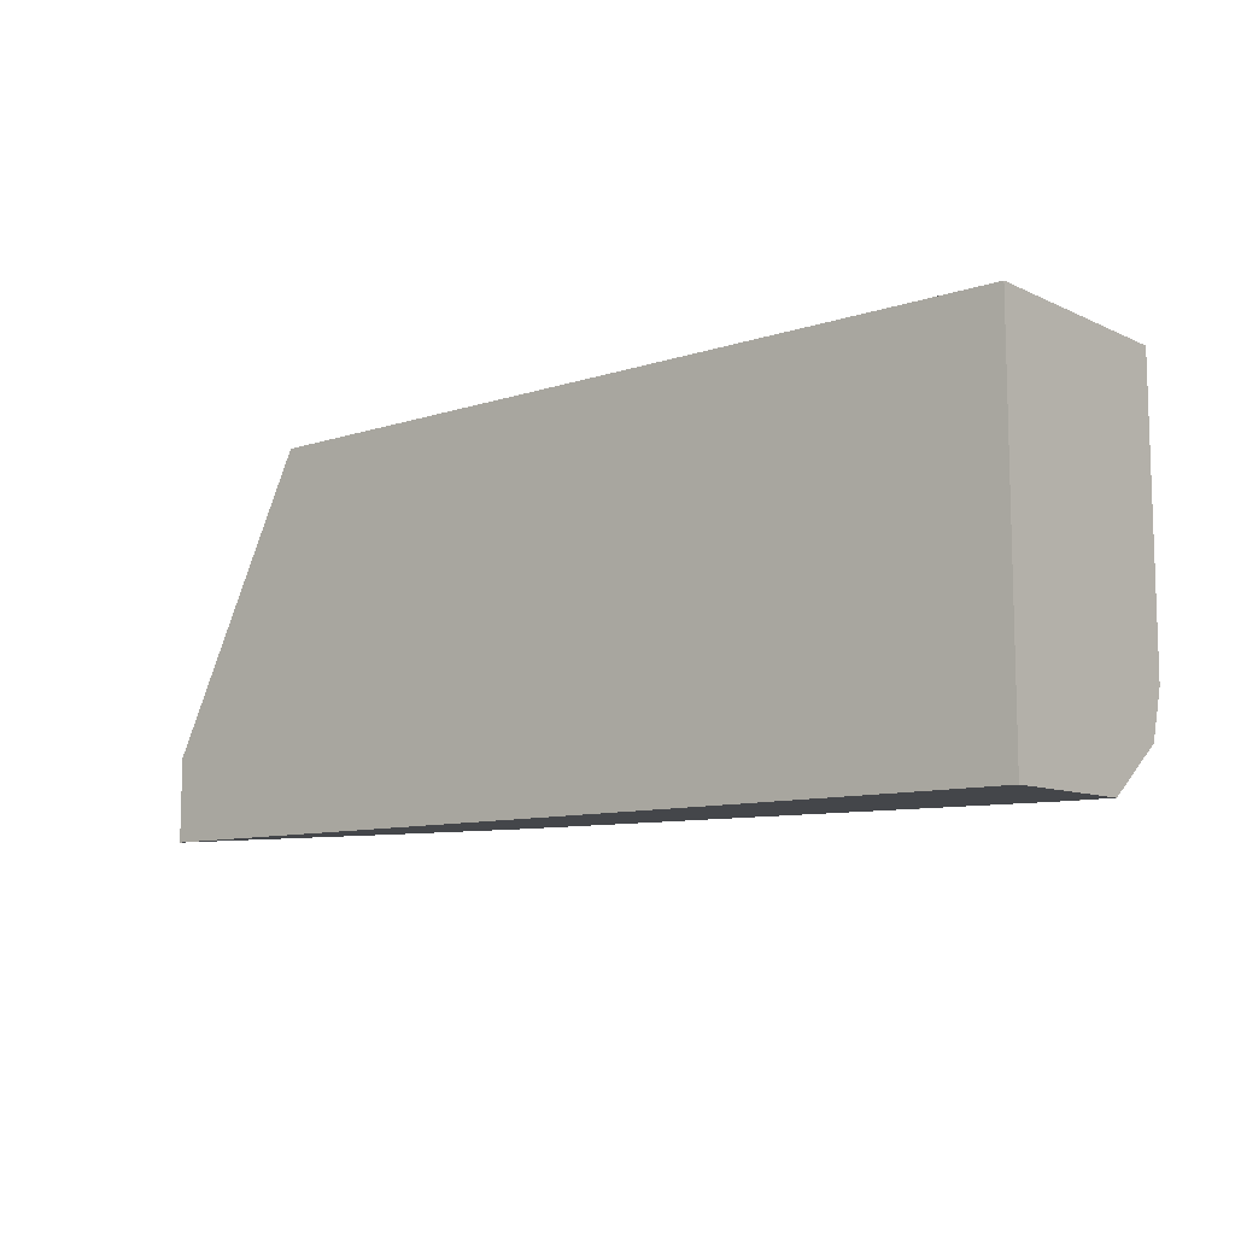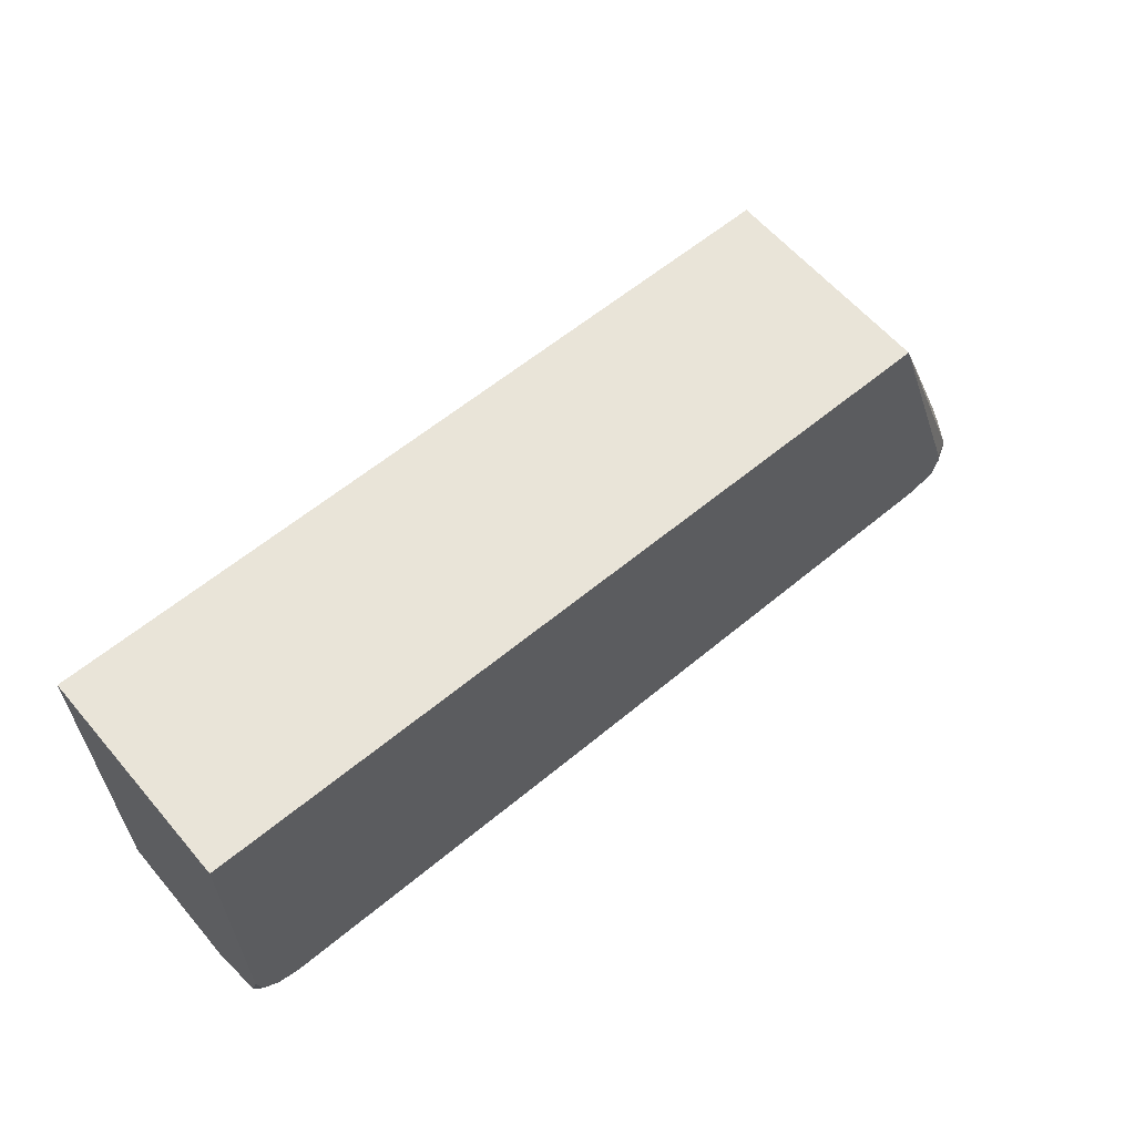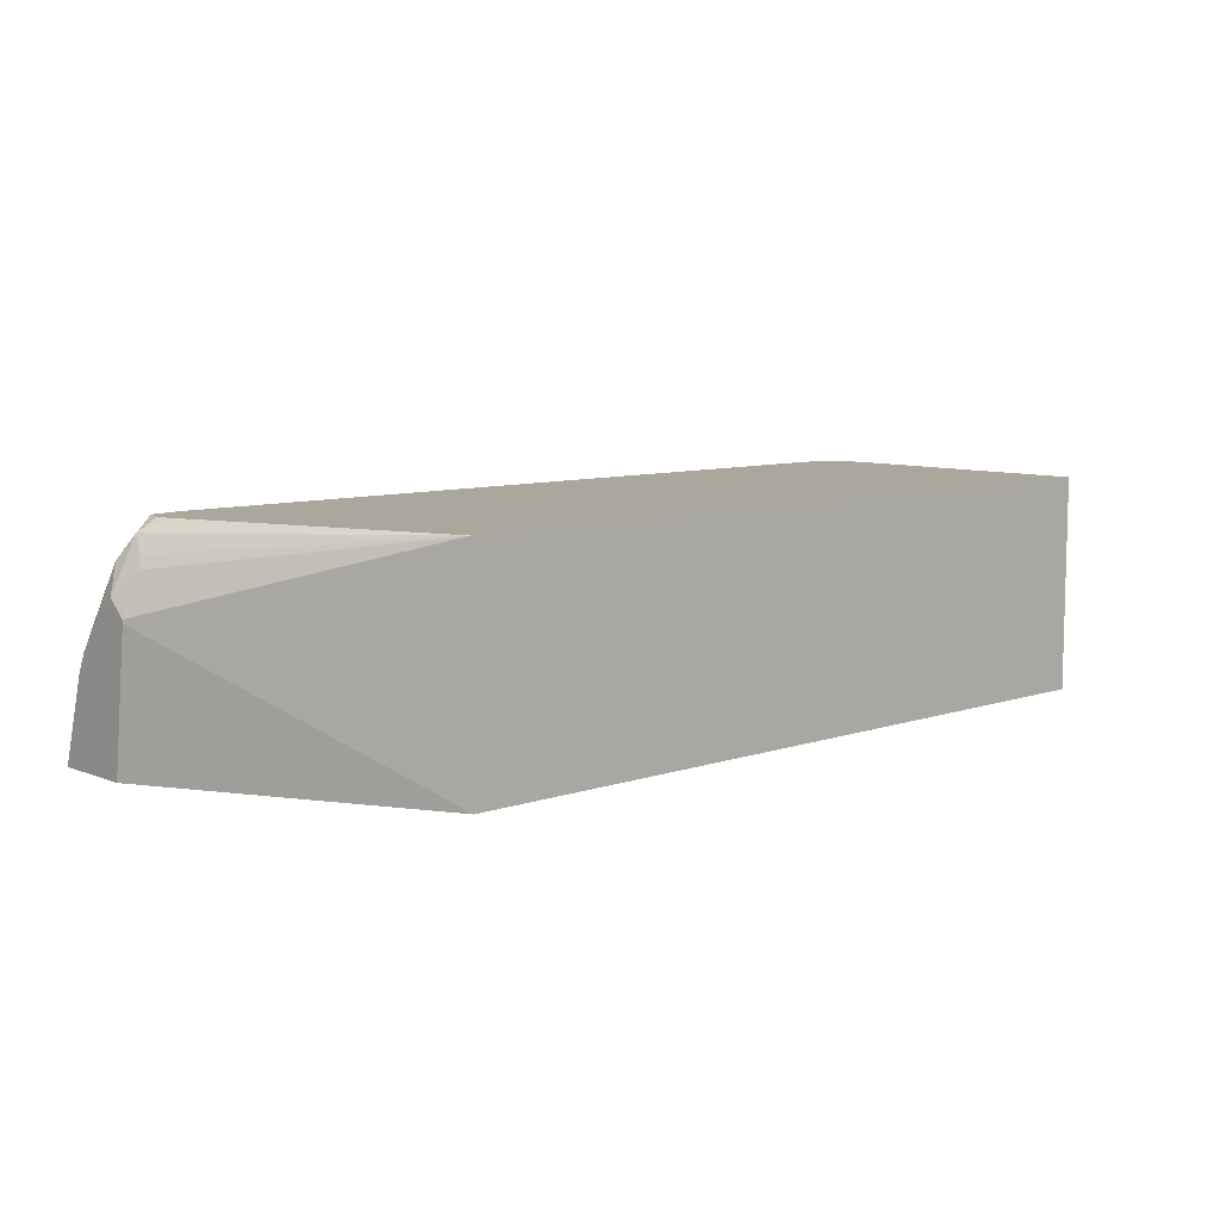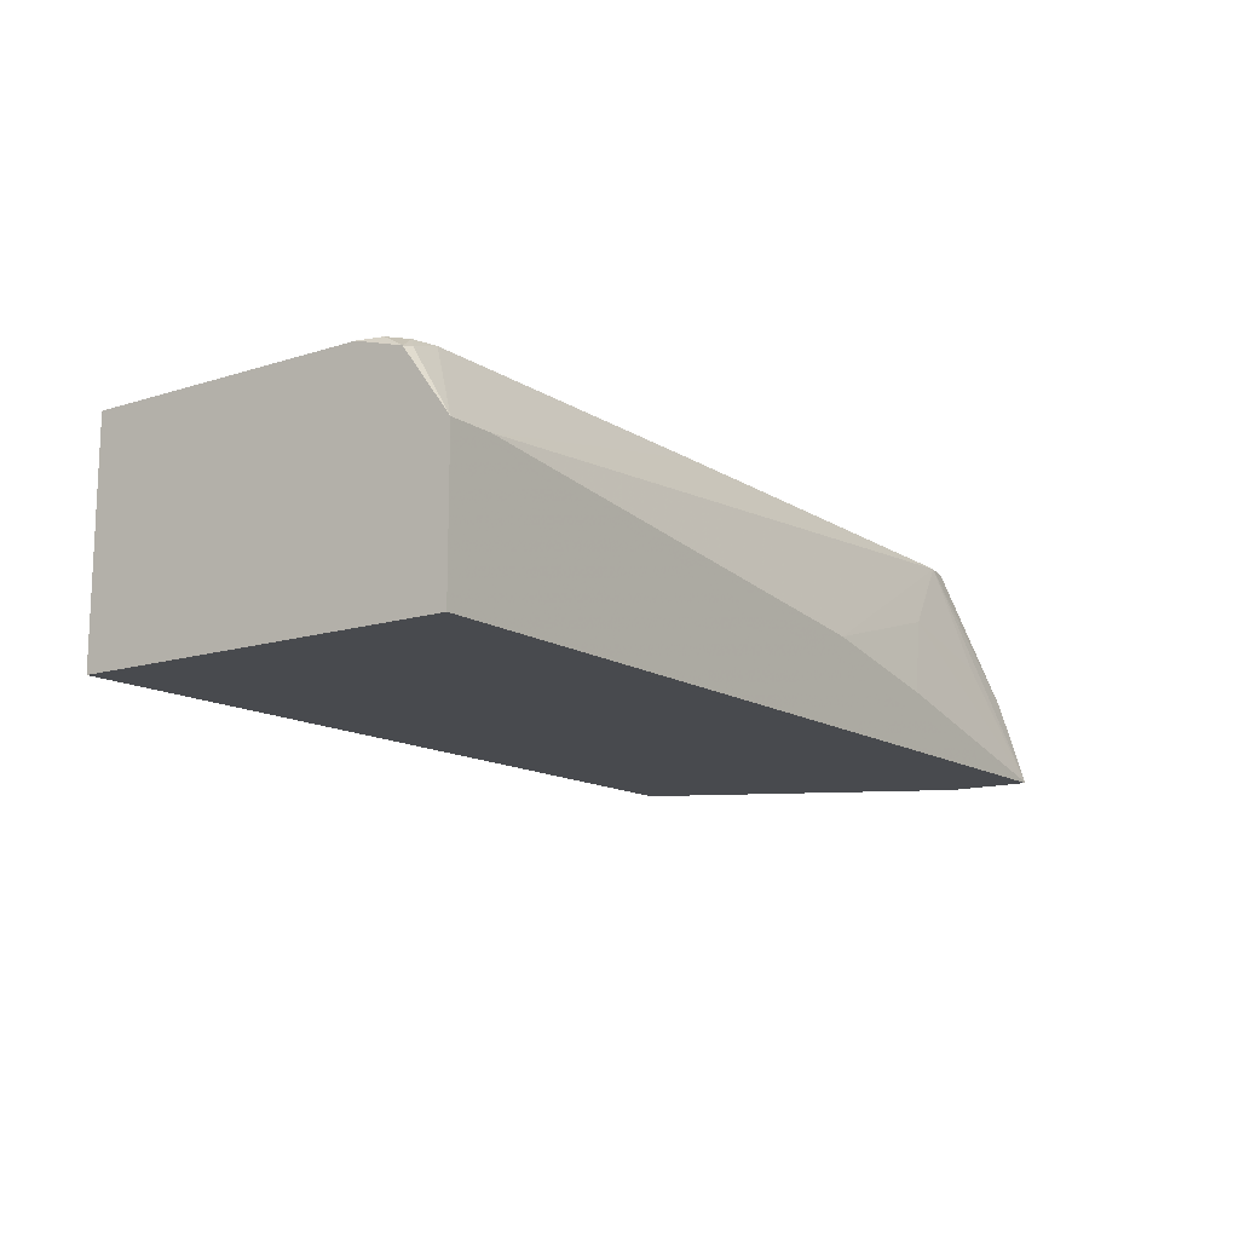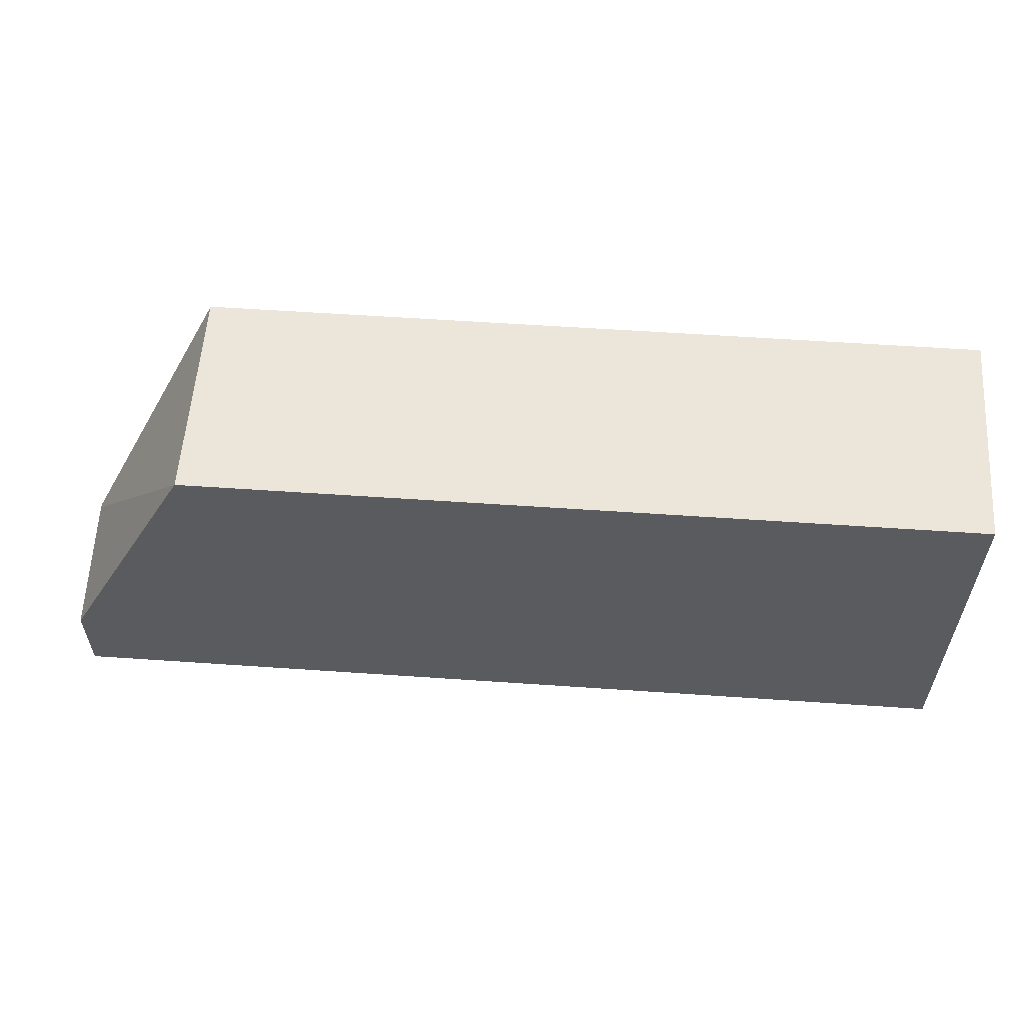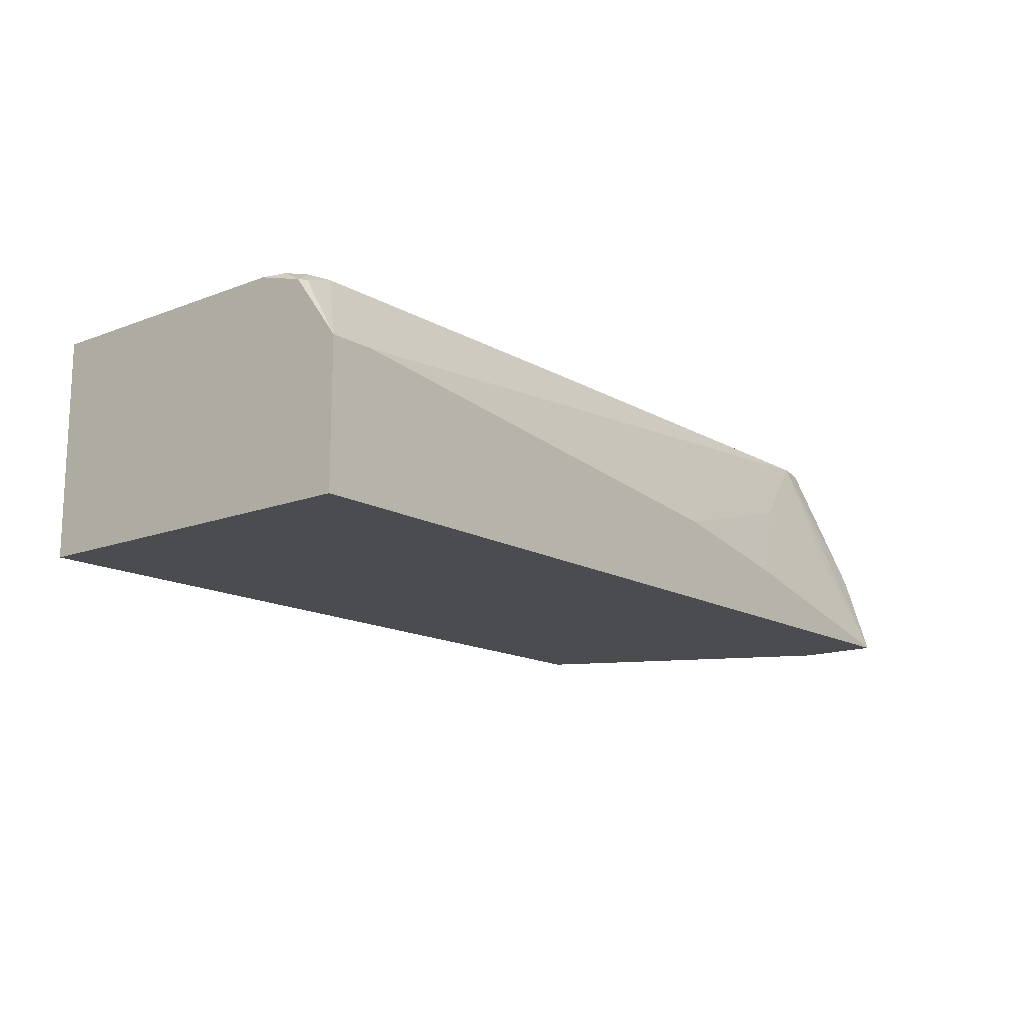
<metadata>
{"format":"obj","ext":"obj","renderer":"f3d","projection":"perspective","resolution":1024,"background":"white","views":[{"elev":-9.6,"azim":40.6,"up":"+Z"},{"elev":60.4,"azim":139.7,"up":"+Z"},{"elev":8.4,"azim":-43.0,"up":"+Y"},{"elev":-13.3,"azim":125.4,"up":"+Y"},{"elev":57.5,"azim":4.1,"up":"+Z"},{"elev":-14.8,"azim":129.5,"up":"+Y"}]}
</metadata>
<code>
v 0.1832 0.04325 -0.2308
v 0.1832 0.09029 -0.1961
v 0.1832 -0.06305 -0.2308
v 0.149 0.04325 -0.2308
v 0.1507 0.1006 -0.193
v 0.1763 0.09167 -0.1974
v 0.1832 0.1006 -0.1614
v 0.1673 0.1006 -0.1885
v 0.1787 0.1006 -0.1787
v 0.1832 -0.06305 0.04481
v -0.5128 -0.06305 -0.2308
v -0.1033 0.1006 -0.193
v -0.2318 0.0009549 -0.2308
v -0.4494 0.1006 -0.1904
v 0.1832 0.1006 0.04481
v -0.402 -0.06305 0.04481
v -0.5128 -0.06305 -0.1693
v -0.5128 -0.0625 -0.2308
v -0.3375 -0.02019 -0.2308
v -0.3808 0.04231 -0.2116
v -0.4654 0.02114 -0.2116
v -0.5128 9.7e-06 -0.2116
v -0.4732 0.1006 -0.1851
v -0.402 0.1006 0.04481
v -0.5128 0.03864 -0.1559
v -0.5128 0.01467 -0.2046
v -0.4892 0.08462 -0.1851
v -0.4936 0.09167 -0.1693
v -0.4745 0.1006 -0.1825
v -0.4759 0.1006 -0.1588
v -0.4971 0.07933 -0.1586
v -0.5007 0.07052 -0.1551
v -0.5128 0.04115 -0.1559
v -0.5128 0.0399 -0.1859
v -0.5024 0.07404 -0.1798
v -0.4785 0.1006 -0.1693
v -0.5007 0.07757 -0.1693
v -0.5128 0.05336 -0.1693
f 22 26 27
f 18 20 19
f 18 21 20
f 16 25 17
f 16 33 25
f 16 24 33
f 14 22 23
f 13 20 14
f 14 21 18
f 14 20 21
f 13 19 20
f 11 22 18
f 11 26 22
f 11 34 26
f 22 27 23
f 14 18 22
f 23 27 28
f 28 30 36
f 24 30 28
f 11 38 34
f 34 38 35
f 35 38 37
f 32 38 33
f 32 37 38
f 31 37 32
f 28 37 31
f 28 35 37
f 28 36 29
f 27 35 28
f 26 35 27
f 26 34 35
f 24 32 33
f 24 31 32
f 24 28 31
f 23 28 29
f 11 33 38
f 1 7 15
f 11 17 25
f 2 8 9
f 2 6 8
f 1 6 2
f 1 5 6
f 1 12 5
f 1 4 12
f 2 9 7
f 1 13 4
f 1 11 18
f 1 3 11
f 1 10 3
f 1 15 10
f 1 2 7
f 11 25 33
f 1 18 19
f 3 10 16
f 1 19 13
f 3 17 11
f 3 16 17
f 10 24 16
f 10 15 24
f 5 9 8
f 5 7 9
f 5 24 15
f 5 30 24
f 5 15 7
f 5 29 36
f 5 23 29
f 5 14 23
f 5 12 14
f 5 8 6
f 4 14 12
f 5 36 30
f 4 13 14

</code>
